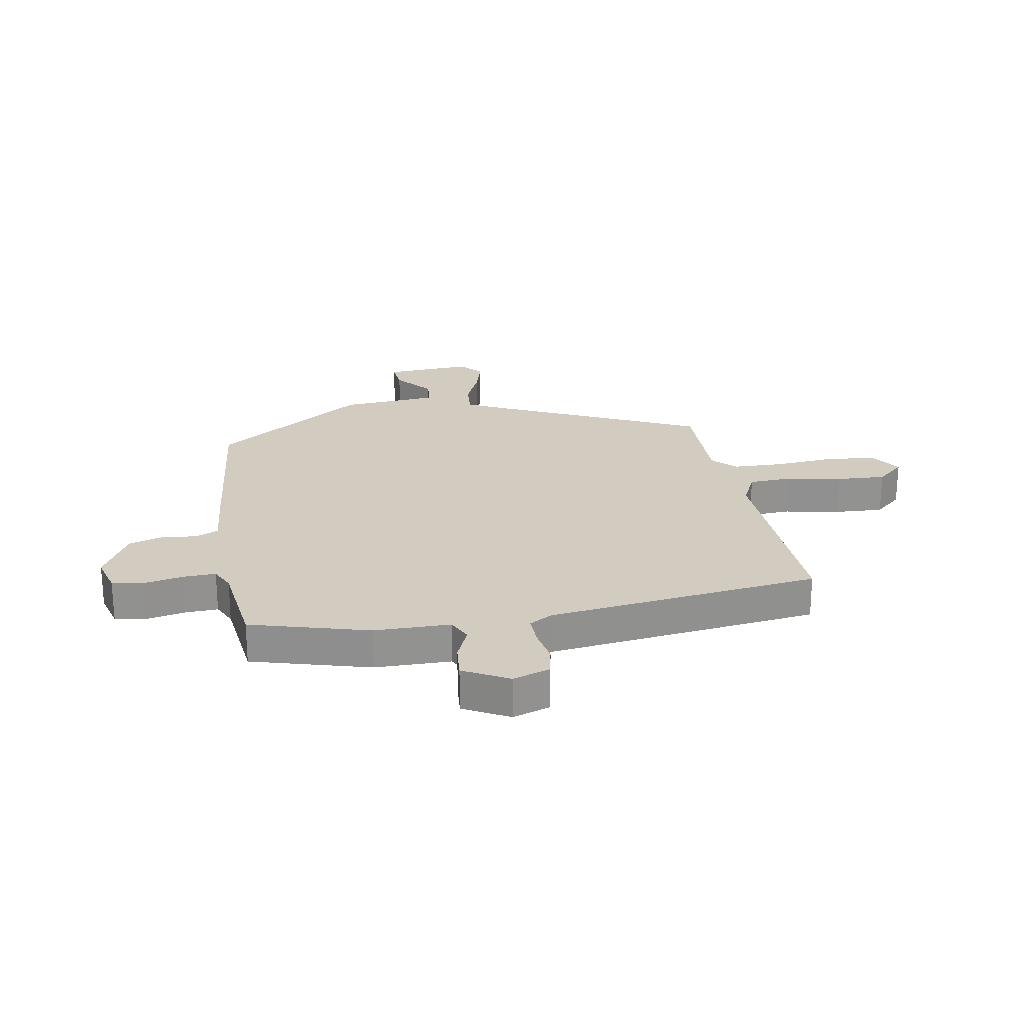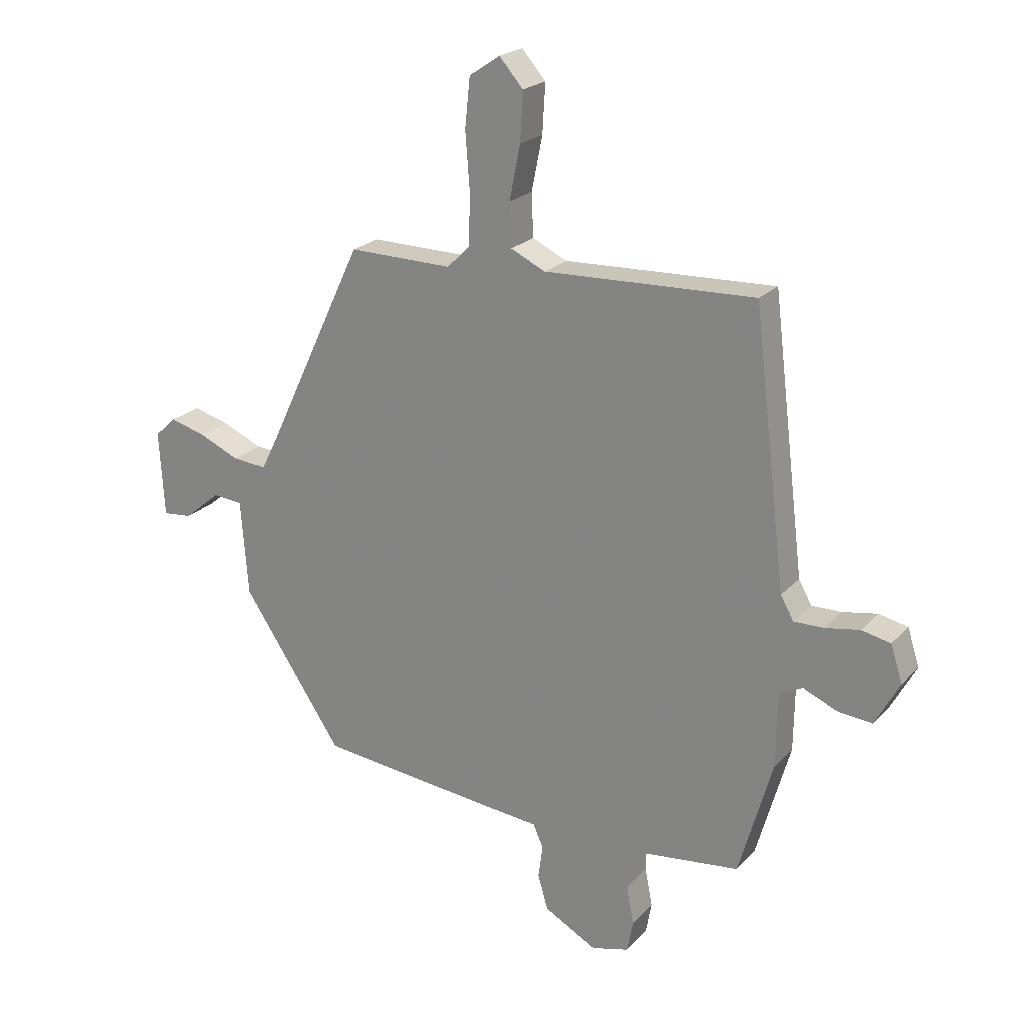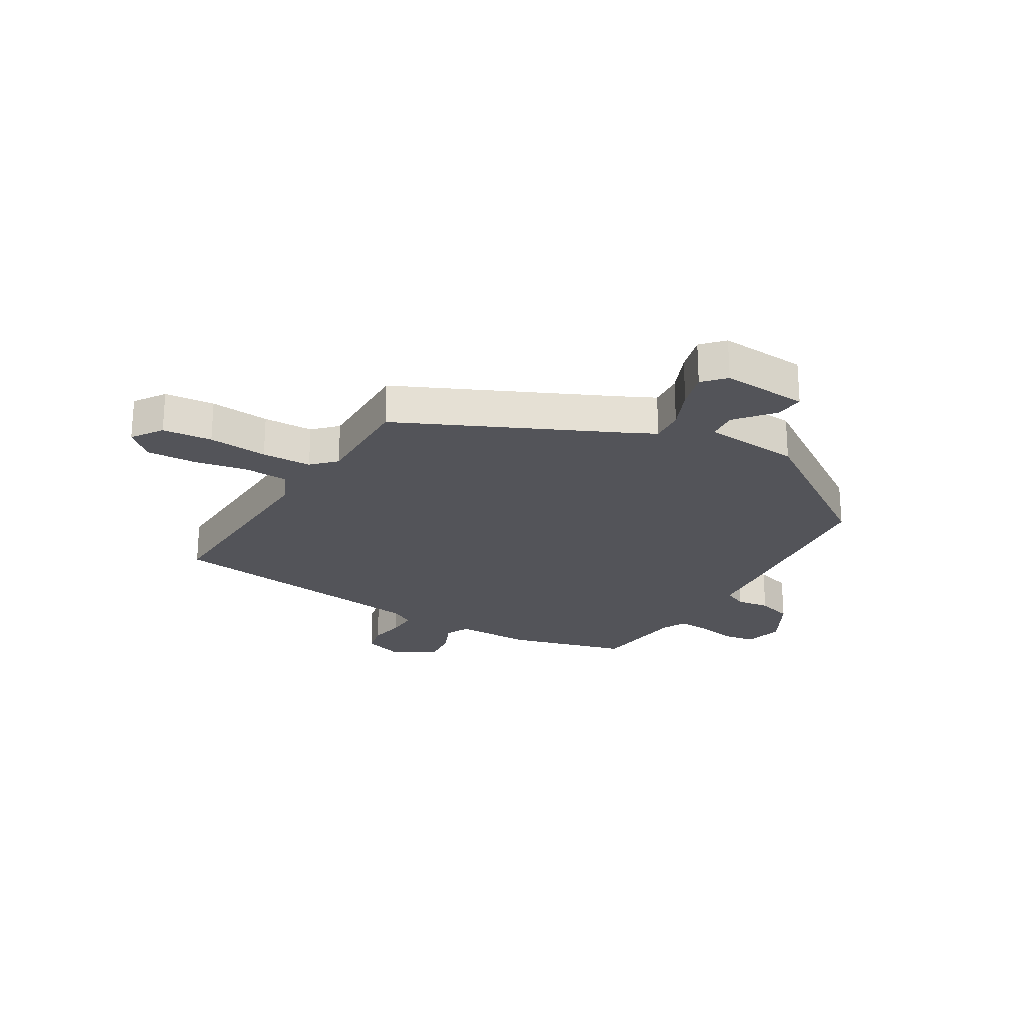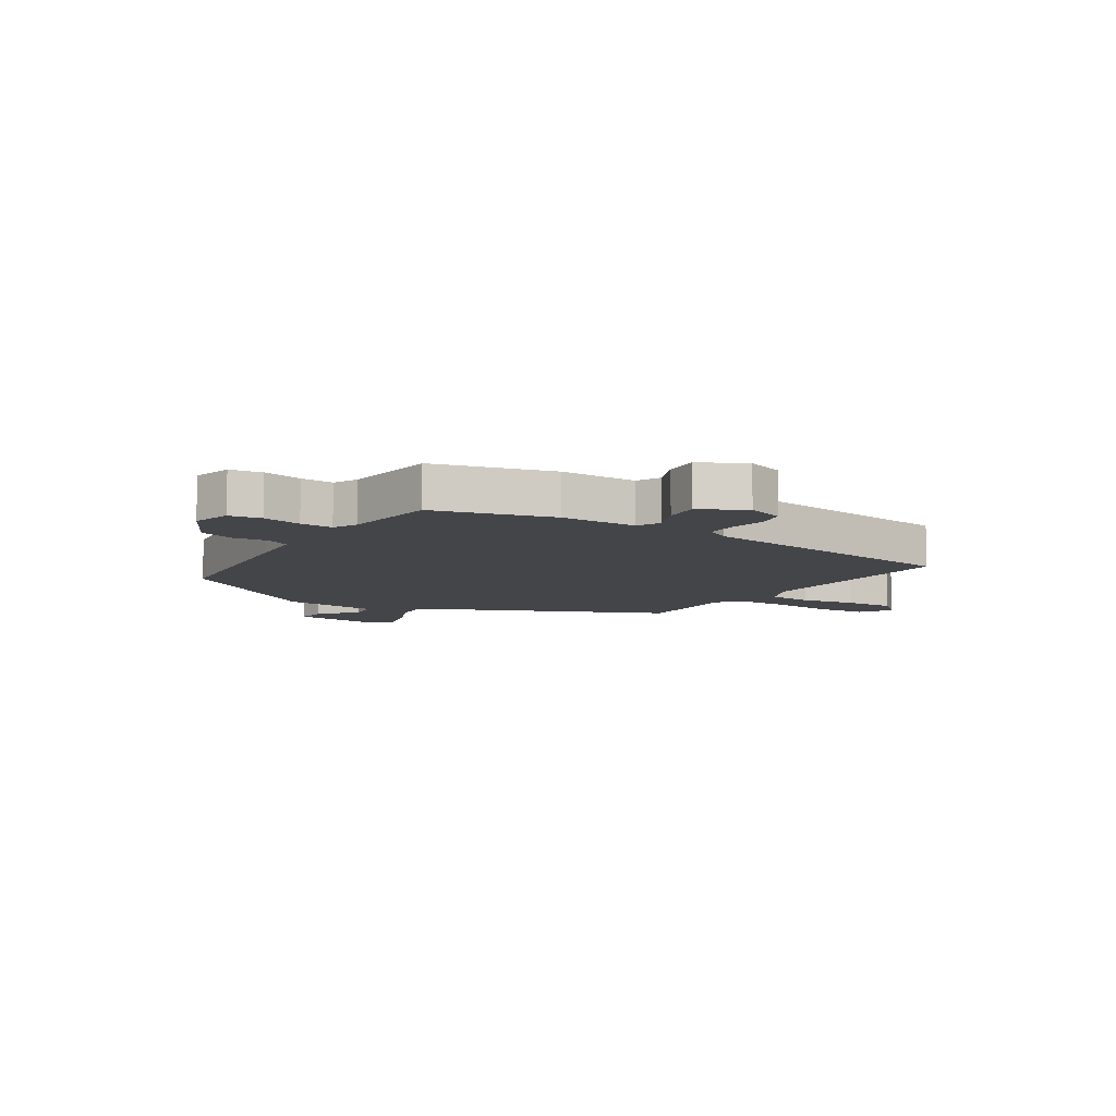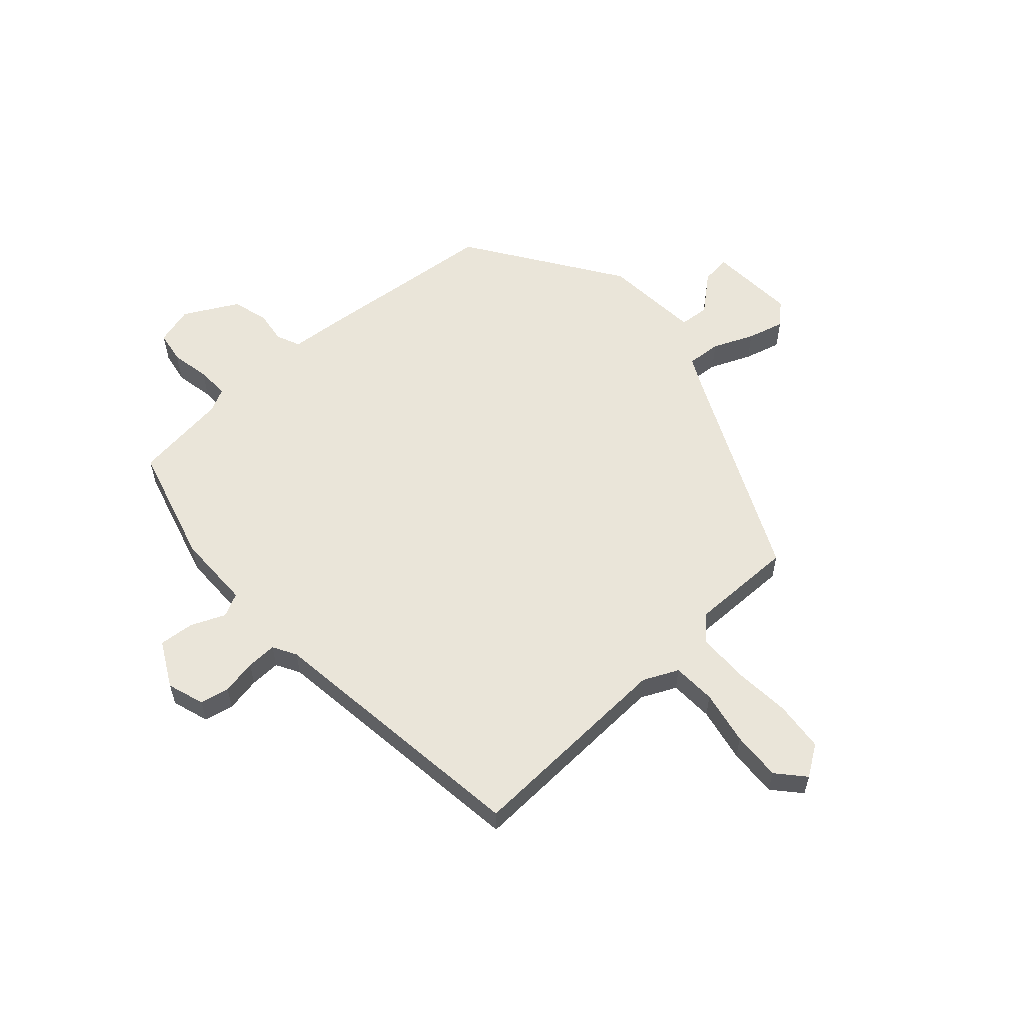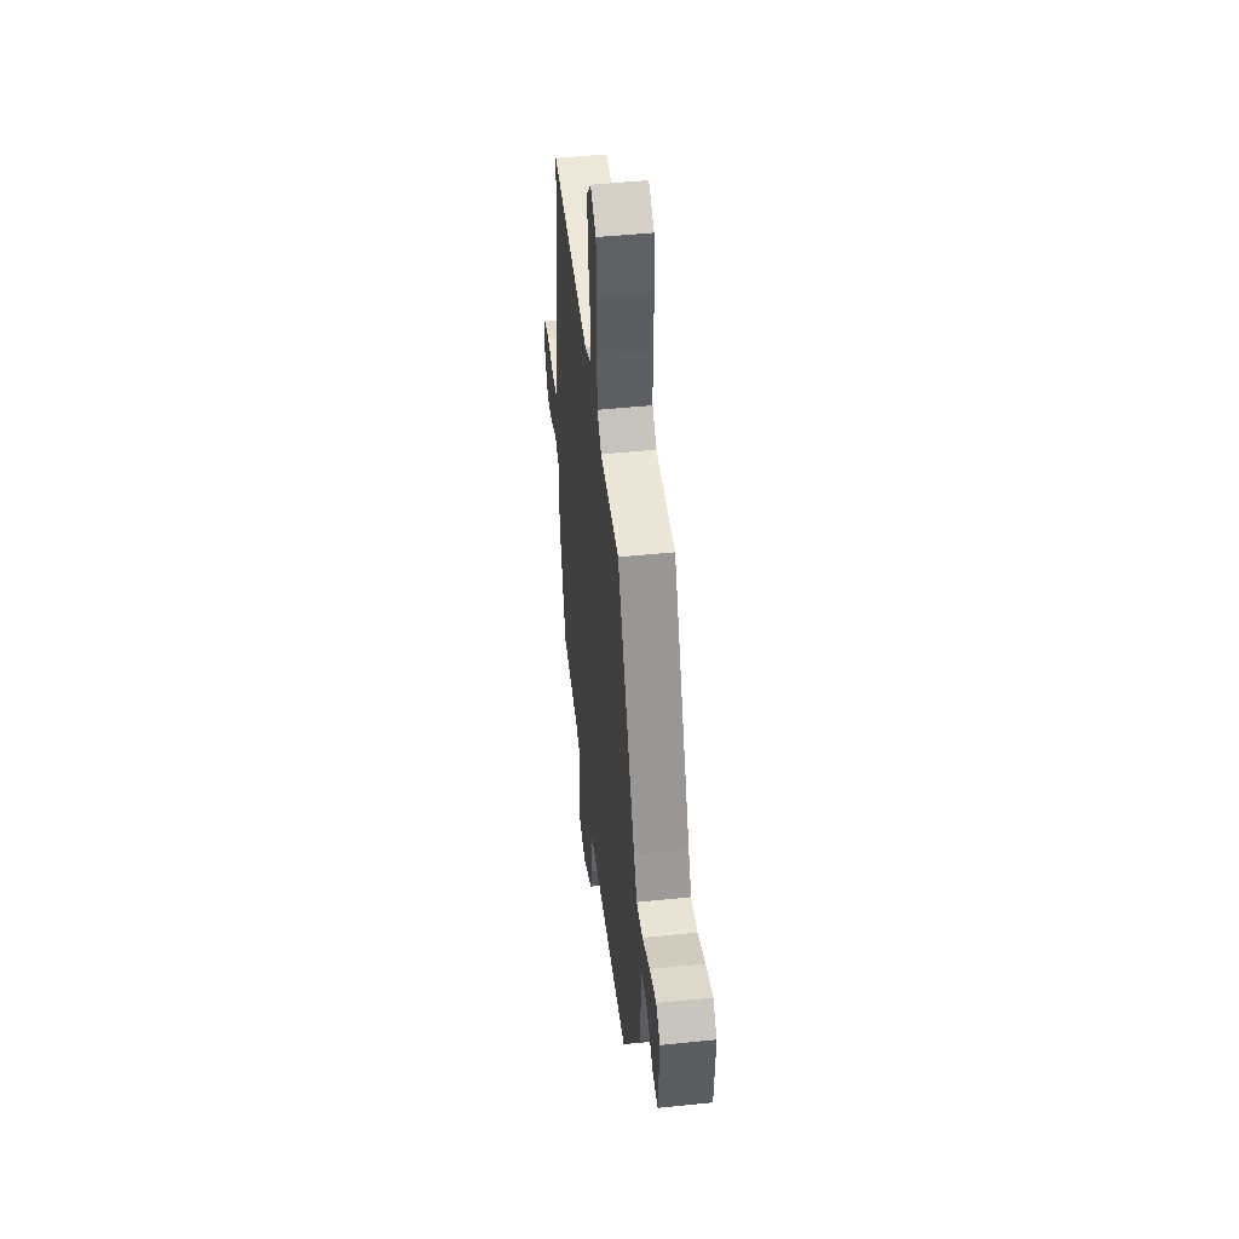
<metadata>
{"format":"obj","ext":"obj","renderer":"f3d","projection":"perspective","resolution":1024,"background":"white","views":[{"elev":24.1,"azim":-100.2,"up":"+Y"},{"elev":22.1,"azim":-149.7,"up":"+Z"},{"elev":-23.8,"azim":58.9,"up":"+Y"},{"elev":-9.0,"azim":-123.2,"up":"+Y"},{"elev":58.3,"azim":-42.4,"up":"+Y"},{"elev":47.5,"azim":83.3,"up":"+Z"}]}
</metadata>
<code>
v 0.301 0.07 0.468
v 0.474 0.07 0.102
v 0.504 0.07 0.042
v 0.564 0.07 0.047
v 0.635 0.07 0.078
v 0.699 0.07 0.096
v 0.737 0.07 0.061
v 0.728 0.07 -0.091
v 0.677 0.07 -0.086
v 0.612 0.07 -0.032
v 0.56 0.07 -0.037
v 0.547 0.07 -0.207
v 0.369 0.07 -0.473
v 0.048 0.07 -0.508
v -0.046 0.07 -0.517
v -0.064 0.07 -0.558
v -0.056 0.07 -0.616
v -0.074 0.07 -0.678
v -0.167 0.07 -0.729
v -0.234 0.07 -0.711
v -0.244 0.07 -0.655
v -0.231 0.07 -0.587
v -0.229 0.07 -0.53
v -0.271 0.07 -0.51
v -0.435 0.07 -0.491
v -0.494 0.07 -0.284
v -0.496 0.07 -0.151
v -0.537 0.07 -0.131
v -0.597 0.07 -0.157
v -0.658 0.07 -0.163
v -0.701 0.07 -0.084
v -0.68 0.07 -0.019
v -0.629 0.07 -0.008
v -0.568 0.07 -0.019
v -0.515 0.07 -0.02
v -0.492 0.07 0.021
v -0.434 0.07 0.498
v -0.062 0.07 0.484
v -0.001 0.07 0.513
v 0.002 0.07 0.589
v -0.017 0.07 0.684
v -0.022 0.07 0.77
v 0.02 0.07 0.818
v 0.074 0.07 0.782
v 0.083 0.07 0.695
v 0.075 0.07 0.591
v 0.078 0.07 0.504
v 0.118 0.07 0.465
v 0.301 0 0.468
v 0.474 0 0.102
v 0.504 0 0.042
v 0.564 0 0.047
v 0.635 0 0.078
v 0.699 0 0.096
v 0.737 0 0.061
v 0.728 0 -0.091
v 0.677 0 -0.086
v 0.612 0 -0.032
v 0.56 0 -0.037
v 0.547 0 -0.207
v 0.369 0 -0.473
v 0.048 0 -0.508
v -0.046 0 -0.517
v -0.064 0 -0.558
v -0.056 0 -0.616
v -0.074 0 -0.678
v -0.167 0 -0.729
v -0.234 0 -0.711
v -0.244 0 -0.655
v -0.231 0 -0.587
v -0.229 0 -0.53
v -0.271 0 -0.51
v -0.435 0 -0.491
v -0.494 0 -0.284
v -0.496 0 -0.151
v -0.537 0 -0.131
v -0.597 0 -0.157
v -0.658 0 -0.163
v -0.701 0 -0.084
v -0.68 0 -0.019
v -0.629 0 -0.008
v -0.568 0 -0.019
v -0.515 0 -0.02
v -0.492 0 0.021
v -0.434 0 0.498
v -0.062 0 0.484
v -0.001 0 0.513
v 0.002 0 0.589
v -0.017 0 0.684
v -0.022 0 0.77
v 0.02 0 0.818
v 0.074 0 0.782
v 0.083 0 0.695
v 0.075 0 0.591
v 0.078 0 0.504
v 0.118 0 0.465
f 44 45 46
f 43 44 46
f 42 43 46
f 41 42 46
f 40 41 46
f 39 40 46 47
f 38 39 47 48
f 36 37 38 48
f 32 33 34
f 31 32 34
f 30 31 34
f 29 30 34
f 28 29 34
f 27 28 34 35
f 24 25 26 27
f 48 1 2
f 36 48 2
f 35 36 2
f 27 35 2
f 24 27 2
f 23 24 2
f 20 21 22
f 19 20 22
f 18 19 22
f 17 18 22
f 16 17 22
f 13 14 15
f 12 13 15
f 11 12 15
f 8 9 10
f 7 8 10
f 6 7 10
f 5 6 10
f 4 5 10
f 3 4 10 11
f 22 23 2 3
f 15 16 22
f 3 11 15 22
f 94 93 92
f 94 92 91
f 94 91 90
f 94 90 89
f 94 89 88
f 95 94 88 87
f 96 95 87 86
f 96 86 85 84
f 82 81 80
f 82 80 79
f 82 79 78
f 82 78 77
f 82 77 76
f 83 82 76 75
f 75 74 73 72
f 50 49 96
f 50 96 84
f 50 84 83
f 50 83 75
f 50 75 72
f 50 72 71
f 70 69 68
f 70 68 67
f 70 67 66
f 70 66 65
f 70 65 64
f 63 62 61
f 63 61 60
f 63 60 59
f 58 57 56
f 58 56 55
f 58 55 54
f 58 54 53
f 58 53 52
f 59 58 52 51
f 51 50 71 70
f 70 64 63
f 70 63 59 51
f 1 49 50 2
f 2 50 51 3
f 3 51 52 4
f 4 52 53 5
f 5 53 54 6
f 6 54 55 7
f 7 55 56 8
f 8 56 57 9
f 9 57 58 10
f 10 58 59 11
f 11 59 60 12
f 12 60 61 13
f 13 61 62 14
f 14 62 63 15
f 15 63 64 16
f 16 64 65 17
f 17 65 66 18
f 18 66 67 19
f 19 67 68 20
f 20 68 69 21
f 21 69 70 22
f 22 70 71 23
f 23 71 72 24
f 24 72 73 25
f 25 73 74 26
f 26 74 75 27
f 27 75 76 28
f 28 76 77 29
f 29 77 78 30
f 30 78 79 31
f 31 79 80 32
f 32 80 81 33
f 33 81 82 34
f 34 82 83 35
f 35 83 84 36
f 36 84 85 37
f 37 85 86 38
f 38 86 87 39
f 39 87 88 40
f 40 88 89 41
f 41 89 90 42
f 42 90 91 43
f 43 91 92 44
f 44 92 93 45
f 45 93 94 46
f 46 94 95 47
f 47 95 96 48
f 48 96 49 1

</code>
